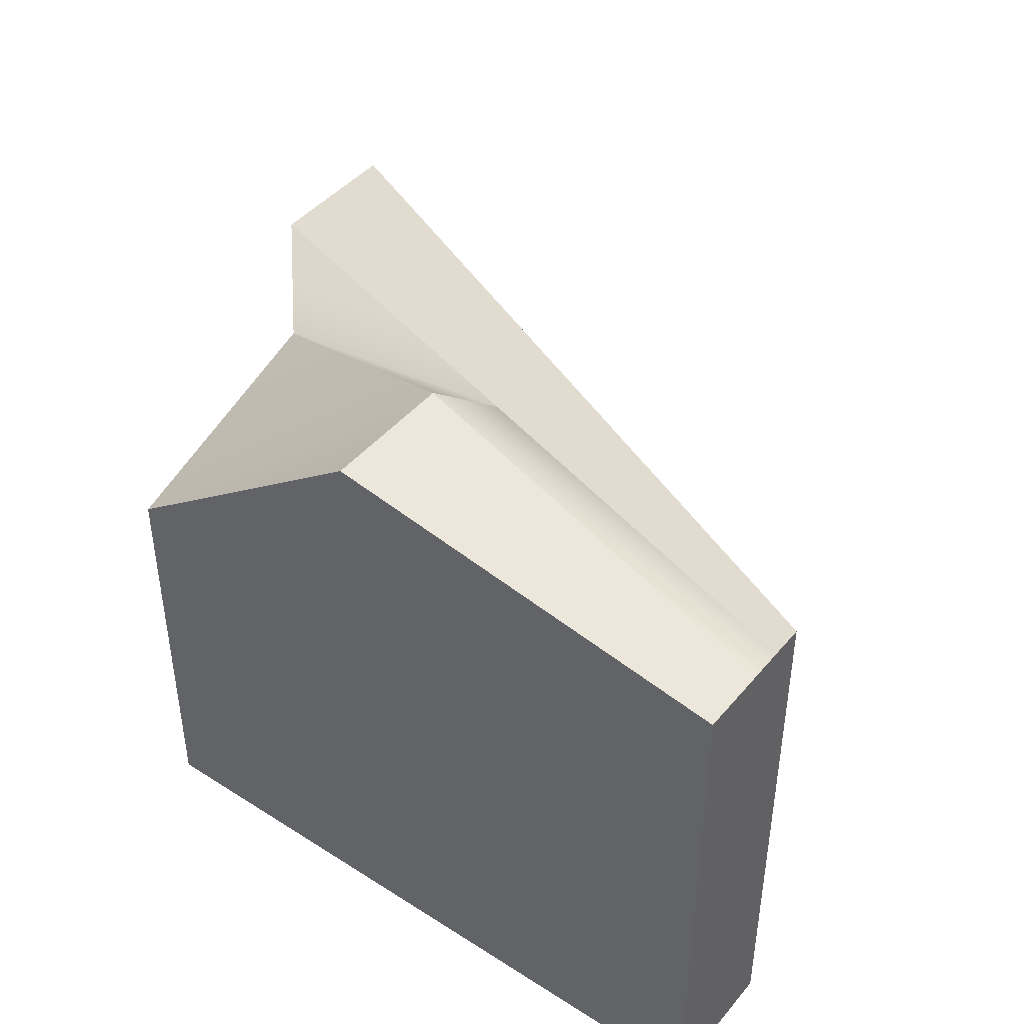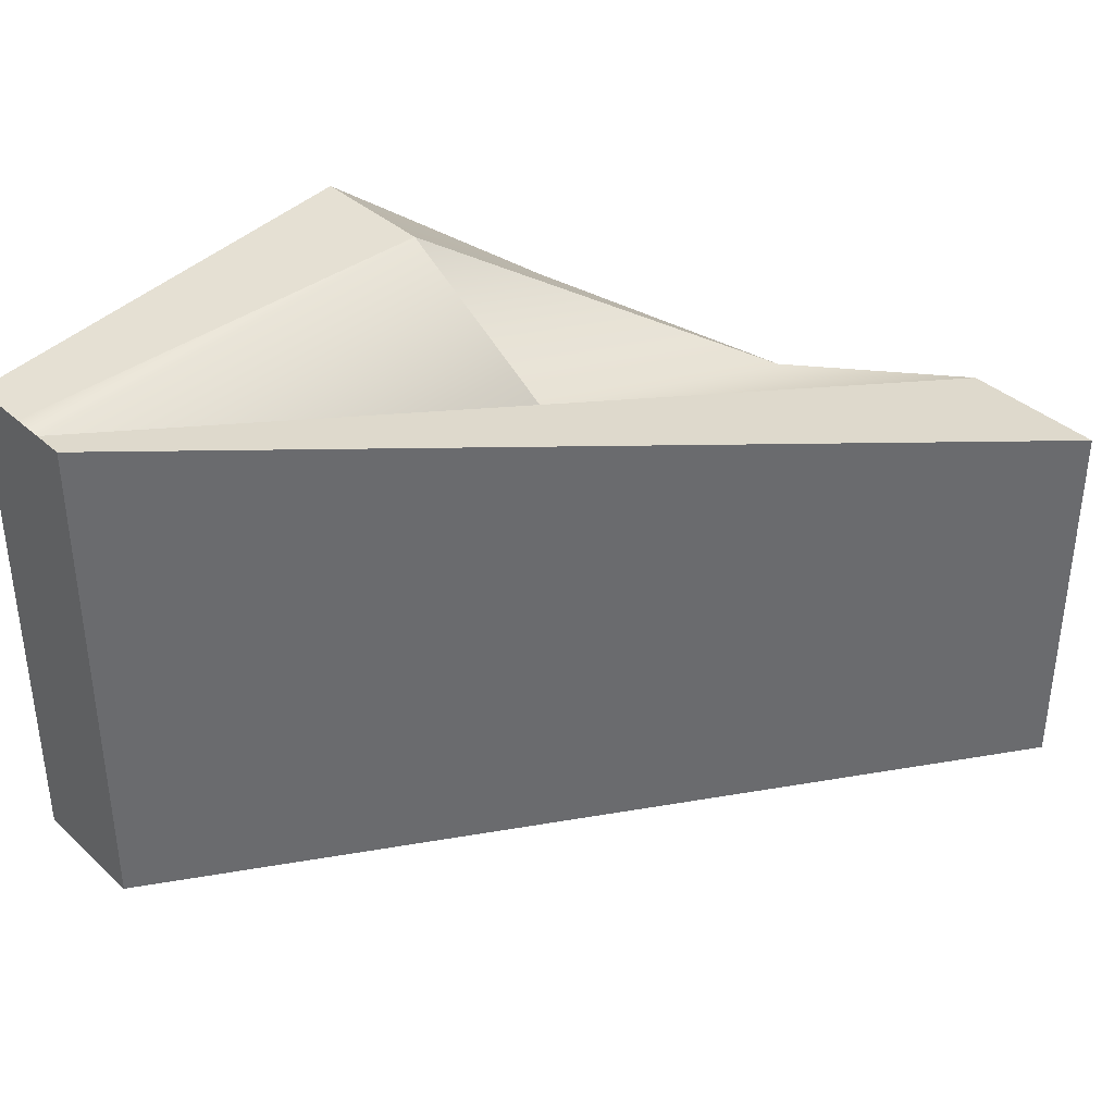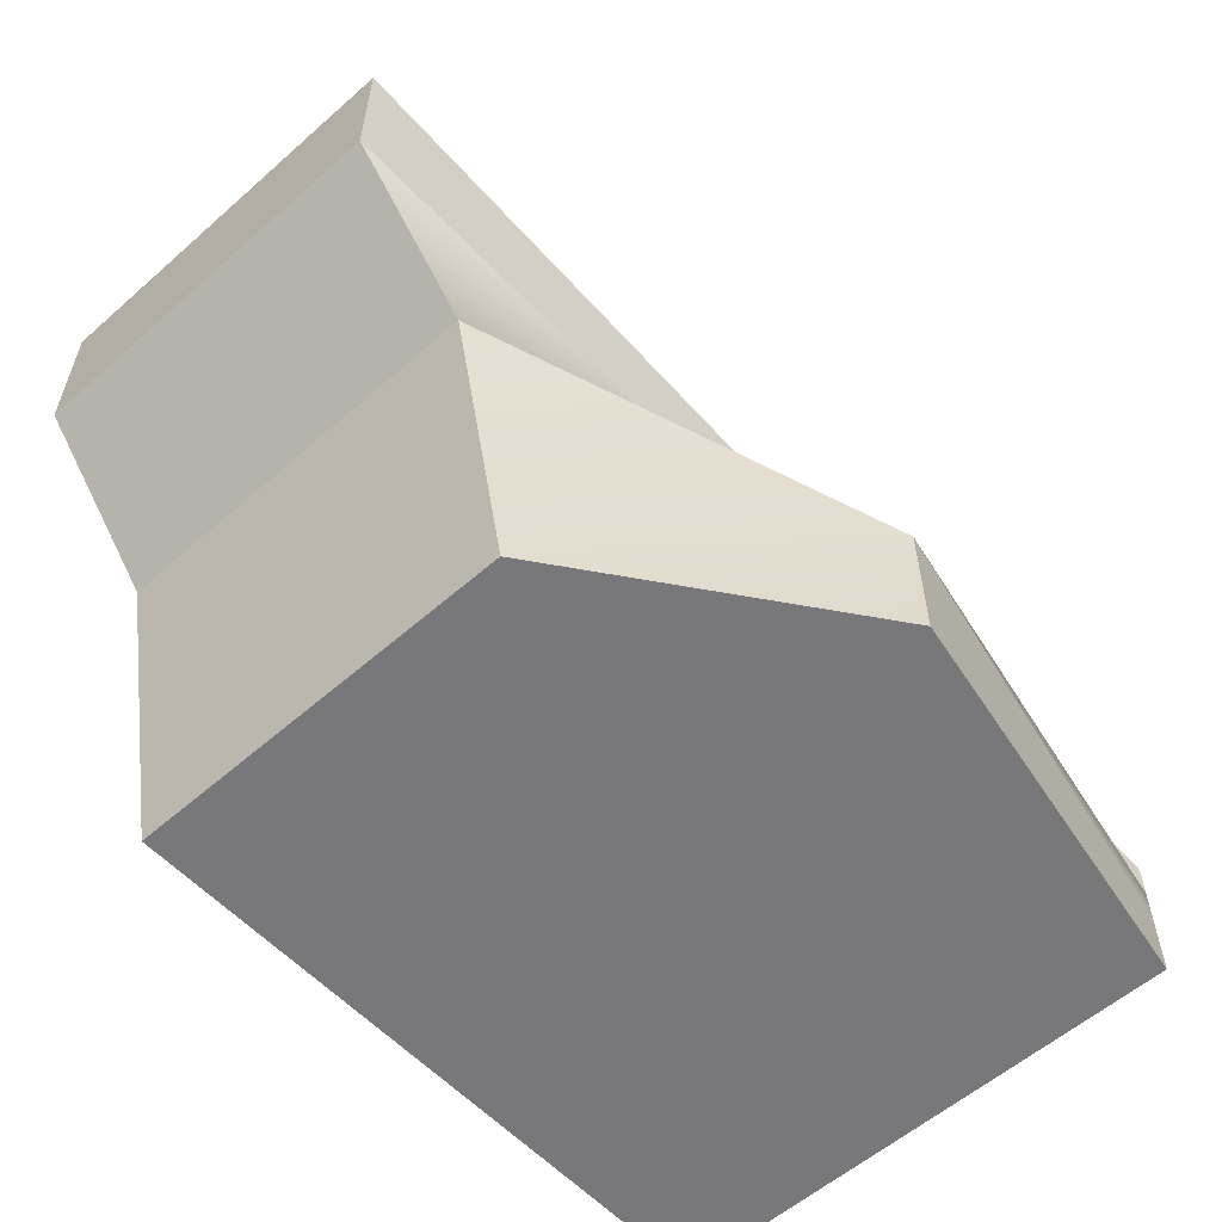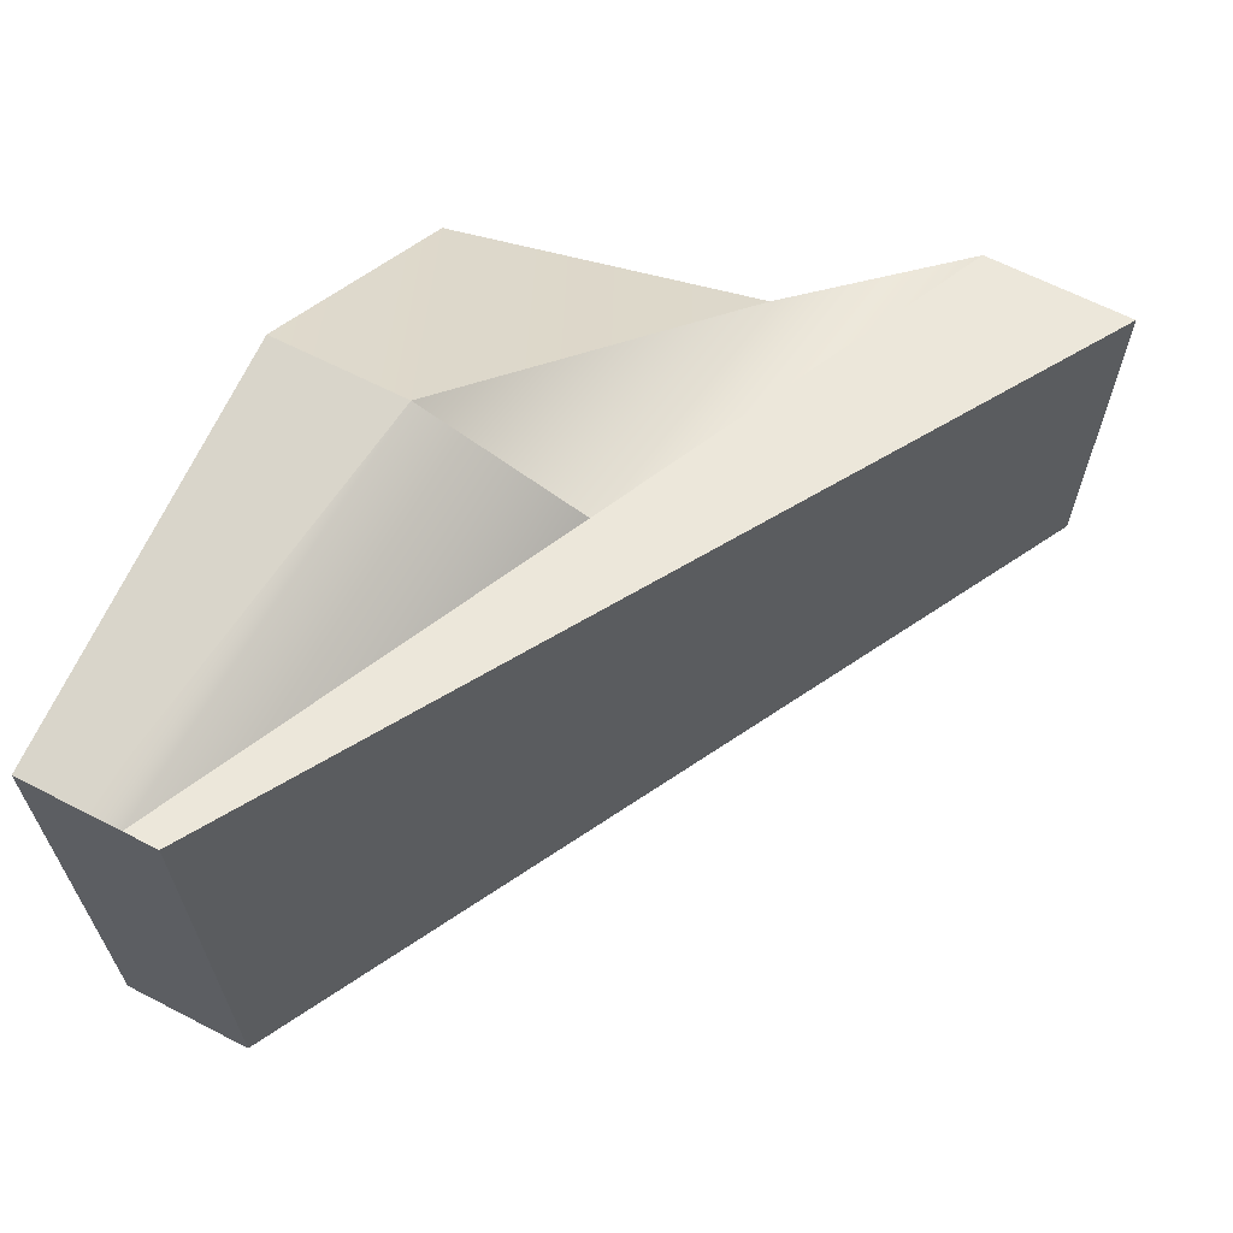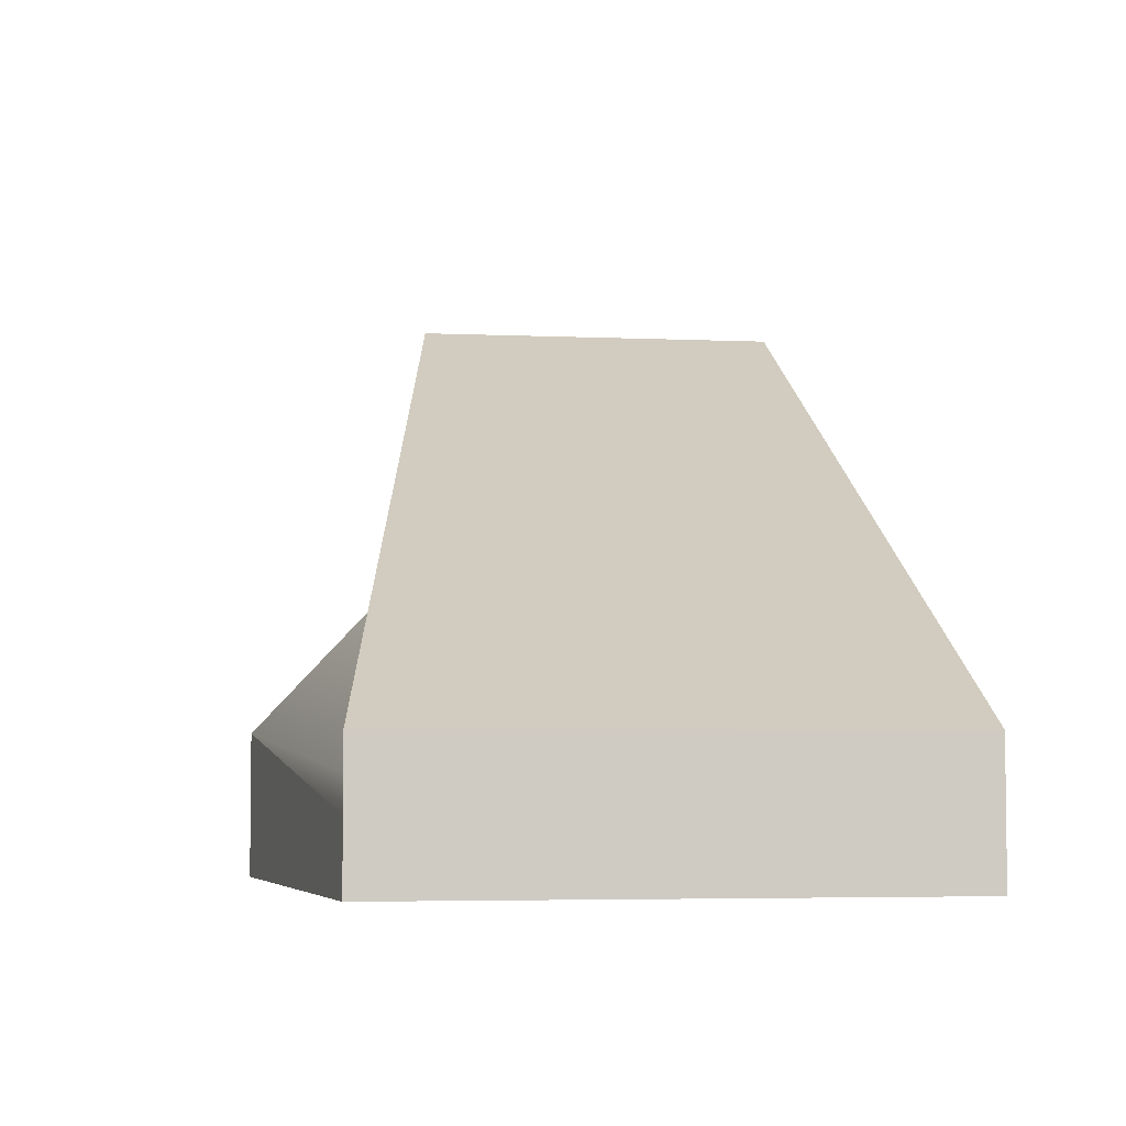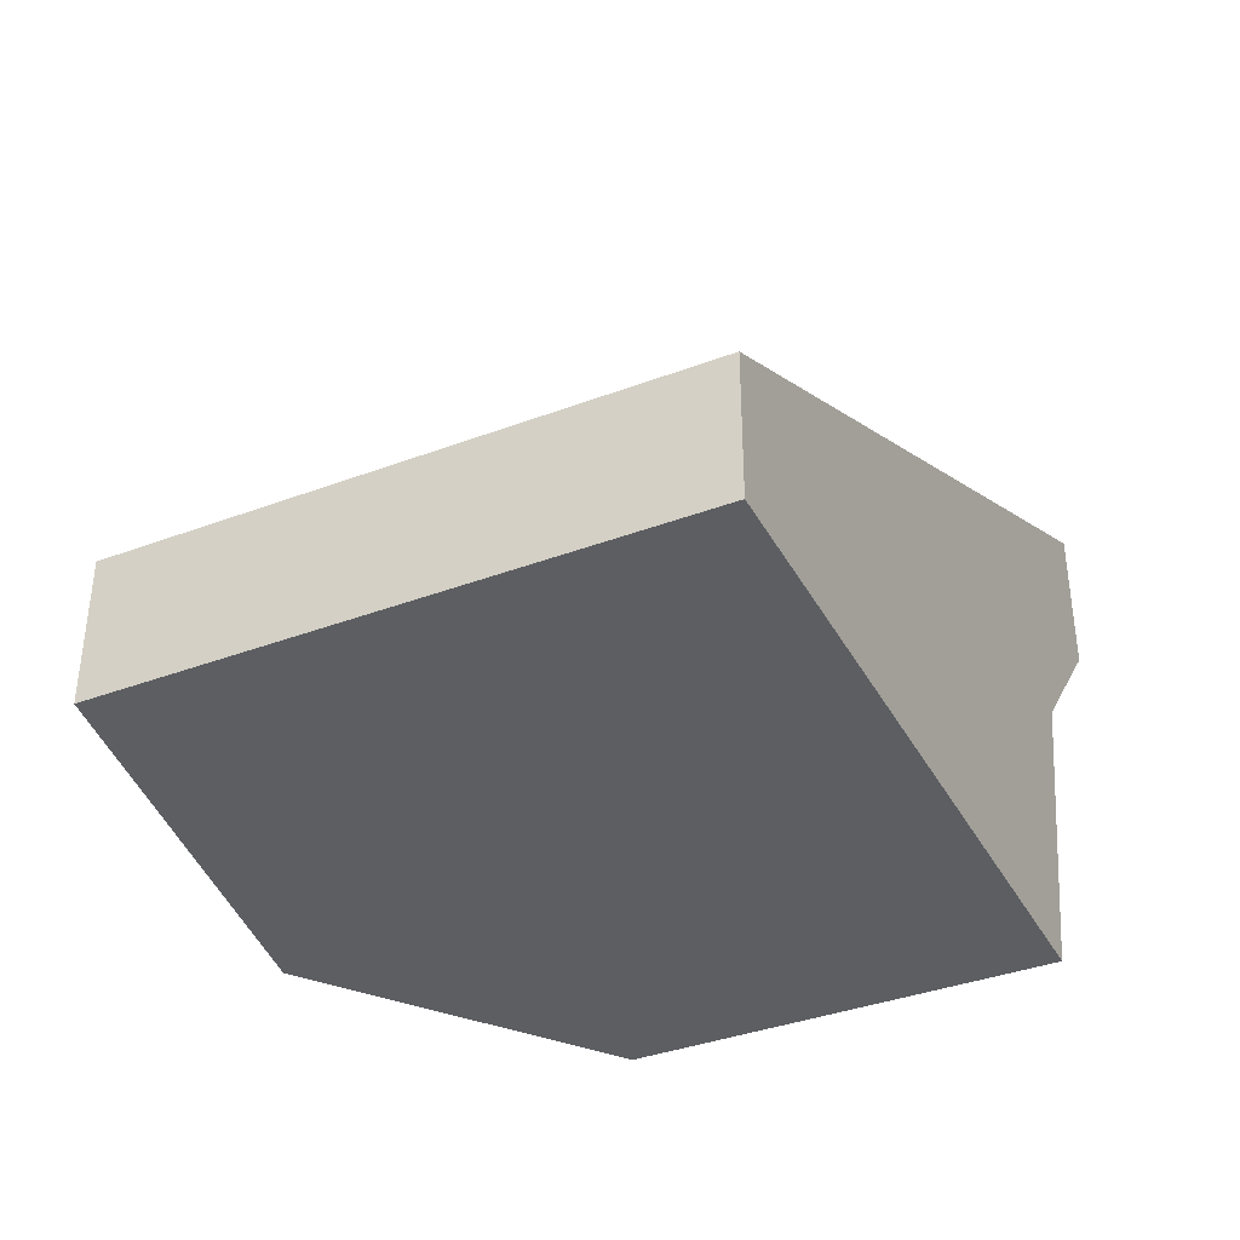
<metadata>
{"format":"obj","ext":"obj","renderer":"f3d","projection":"perspective","resolution":1024,"background":"white","views":[{"elev":43.8,"azim":36.8,"up":"+Z"},{"elev":37.0,"azim":139.1,"up":"+Z"},{"elev":-57.5,"azim":-47.7,"up":"+Y"},{"elev":64.5,"azim":117.4,"up":"+Z"},{"elev":-4.6,"azim":82.0,"up":"+Y"},{"elev":-37.6,"azim":115.7,"up":"+Y"}]}
</metadata>
<code>
v 10 0 6
v 10 0 -2
v 10 1 -2
v 10 1 6
v -1 4.5 -2
v 0 0 4
v -1 4.5 4
v 0 0 -2
v 10 1.5 -2
v 10 1.5 6
v 10 2 -2
v 10 2 6
v -3 6.75 -2
v -1 4.5 4
v -3 6.75 4
v -1 4.5 -2
v -3 9 -2
v -3 6.75 4
v -3 9 4
v -3 6.75 -2
v 3.5 5.5 -2
v -3 9 -2
v -3 9 4
v 3.5 5.5 5
v 10 2 -2
v 10 2 6
v 0 0 4
v 5 0 -2
v 4 0 7
v 0 0 -2
v 10 0 -2
v 10 0 6
v -1 4.5 4
v 0 0 4
v 4 2 7
v 4 0 7
v 4 0 7
v 10 0 6
v 10 1 6
v 4 2 7
v 4.5 2.75 -2
v 5 0 -2
v 0 0 -2
v -1 4.5 -2
v 10 1 -2
v 10 0 -2
v 10 1.5 6
v 4 2 7
v 3.5 4.125 5
v -3 6.75 4
v -1 4.5 4
v 3.5 4.125 5
v 4 2 7
v 10 1.5 6
v 10 2 6
v 3.5 4.125 5
v 3.5 5.5 5
v -3 6.75 4
v -3 9 4
v 3.5 4.125 -2
v -3 6.75 -2
v 10 1.5 -2
v 3.5 5.5 -2
v -3 9 -2
v 10 2 -2
g submesh0
f 1 2 3
f 4 1 3
f 5 6 7
f 5 8 6
f 4 3 9
f 10 4 9
f 10 9 11
f 12 10 11
f 13 14 15
f 13 16 14
f 17 18 19
f 17 20 18
f 21 22 23
f 24 21 23
f 25 21 24
f 26 25 24
f 27 28 29
f 27 30 28
f 29 31 32
f 29 28 31
f 33 34 35
f 34 36 35
f 37 38 39
f 40 37 39
f 41 42 43
f 41 43 44
f 45 42 41
f 45 46 42
f 39 47 48
f 49 48 47
f 50 51 52
f 53 52 51
f 54 55 56
f 57 56 55
f 56 57 58
f 59 58 57
f 44 60 41
f 60 44 61
f 62 41 60
f 41 62 45
f 63 61 64
f 61 63 60
f 65 60 63
f 60 65 62

</code>
